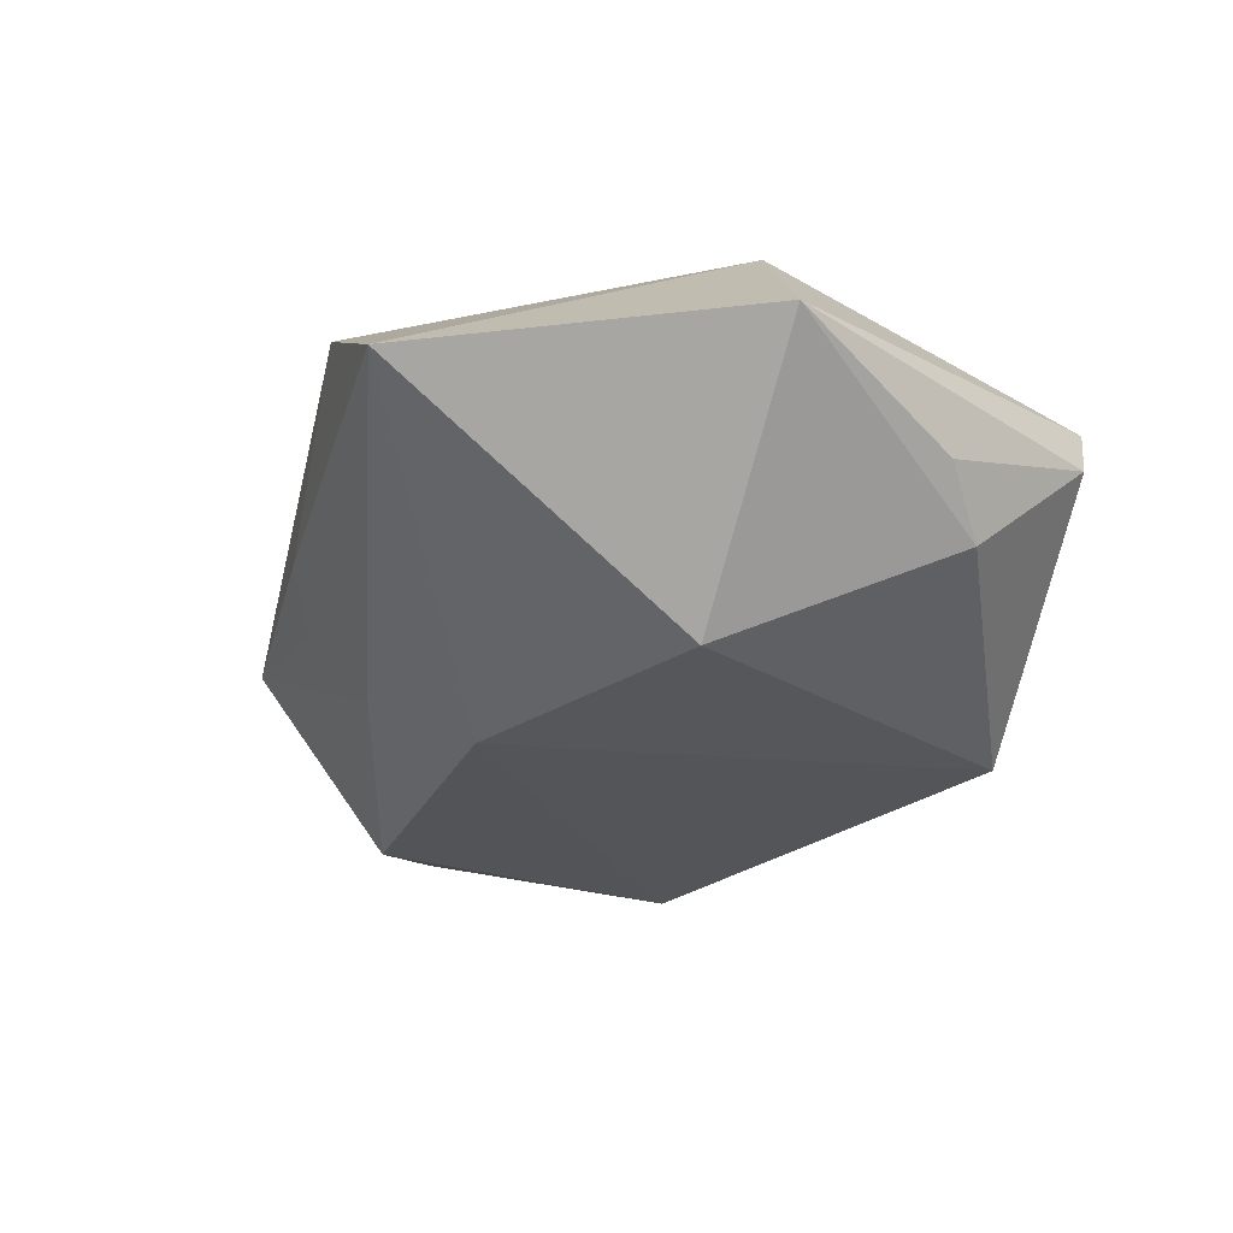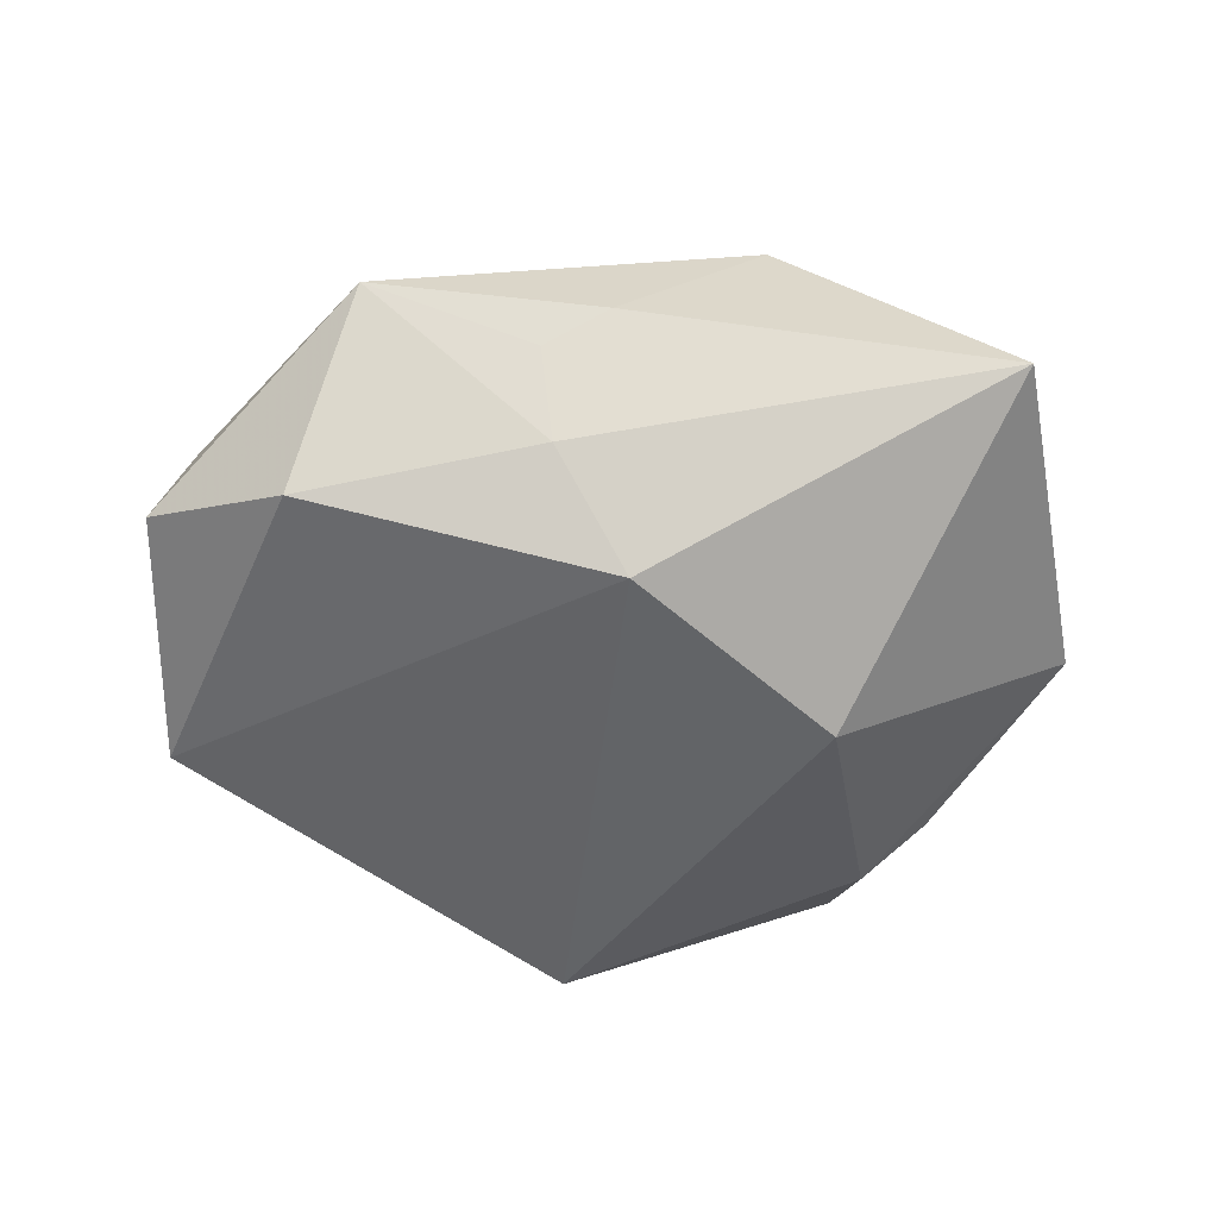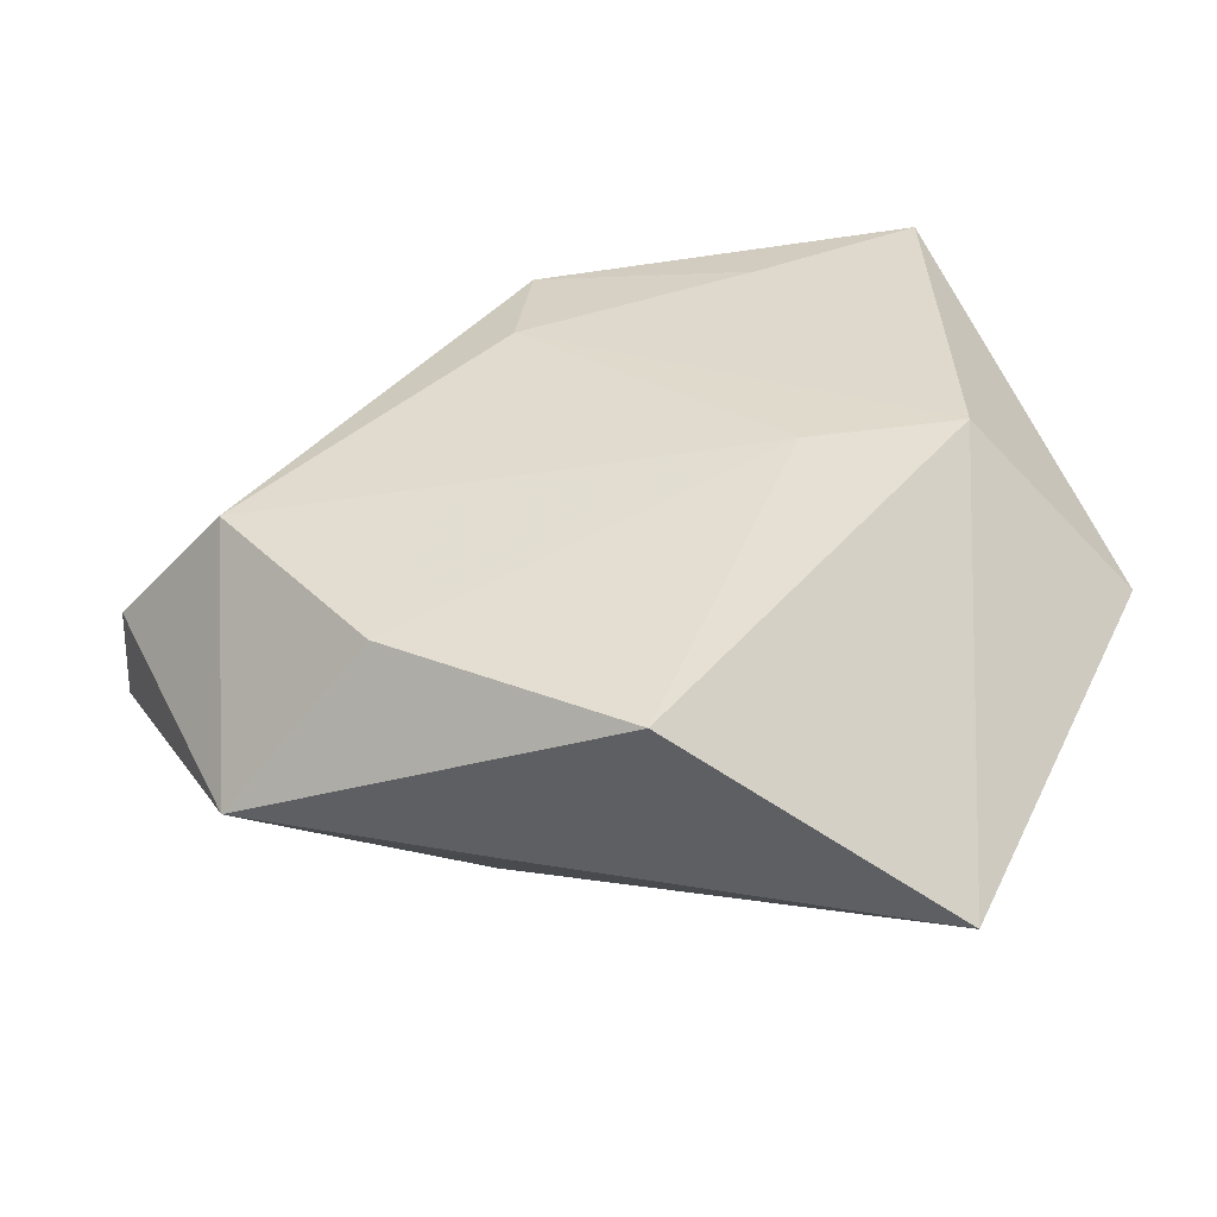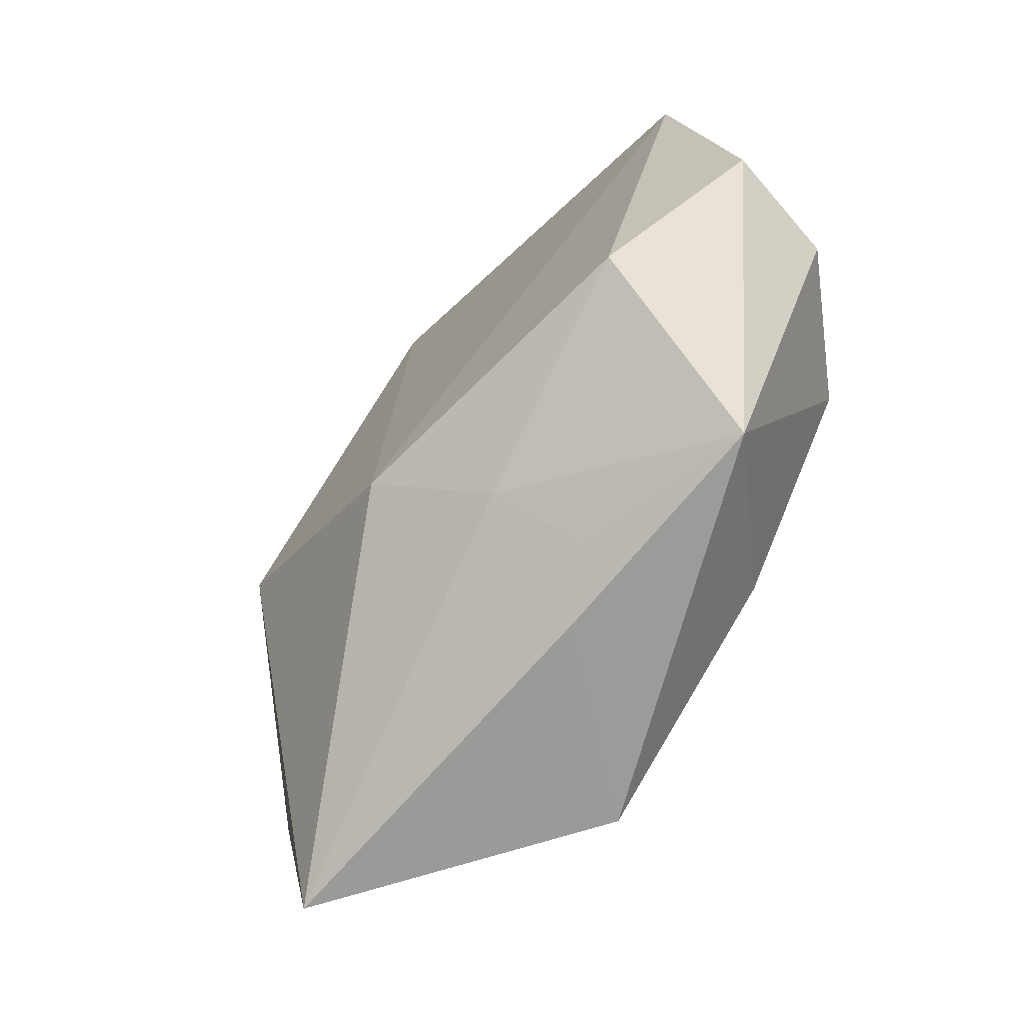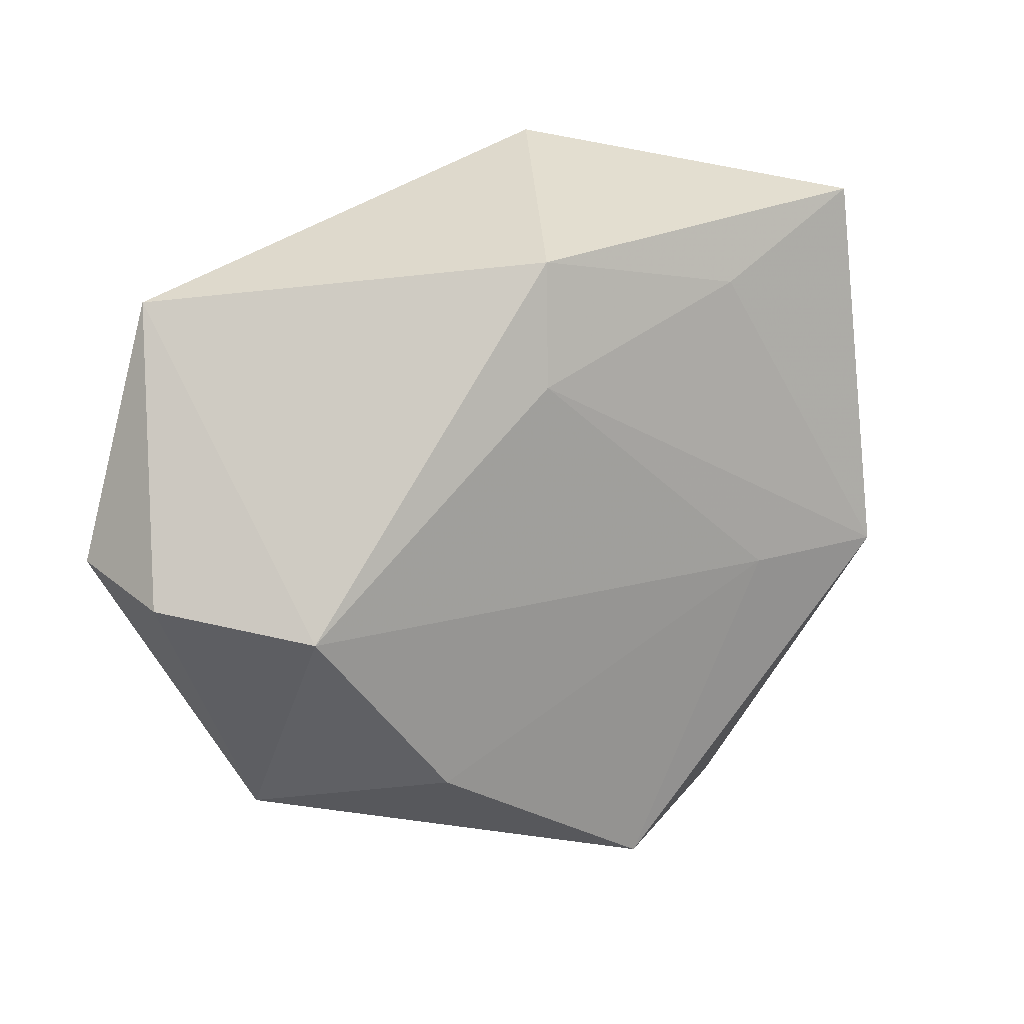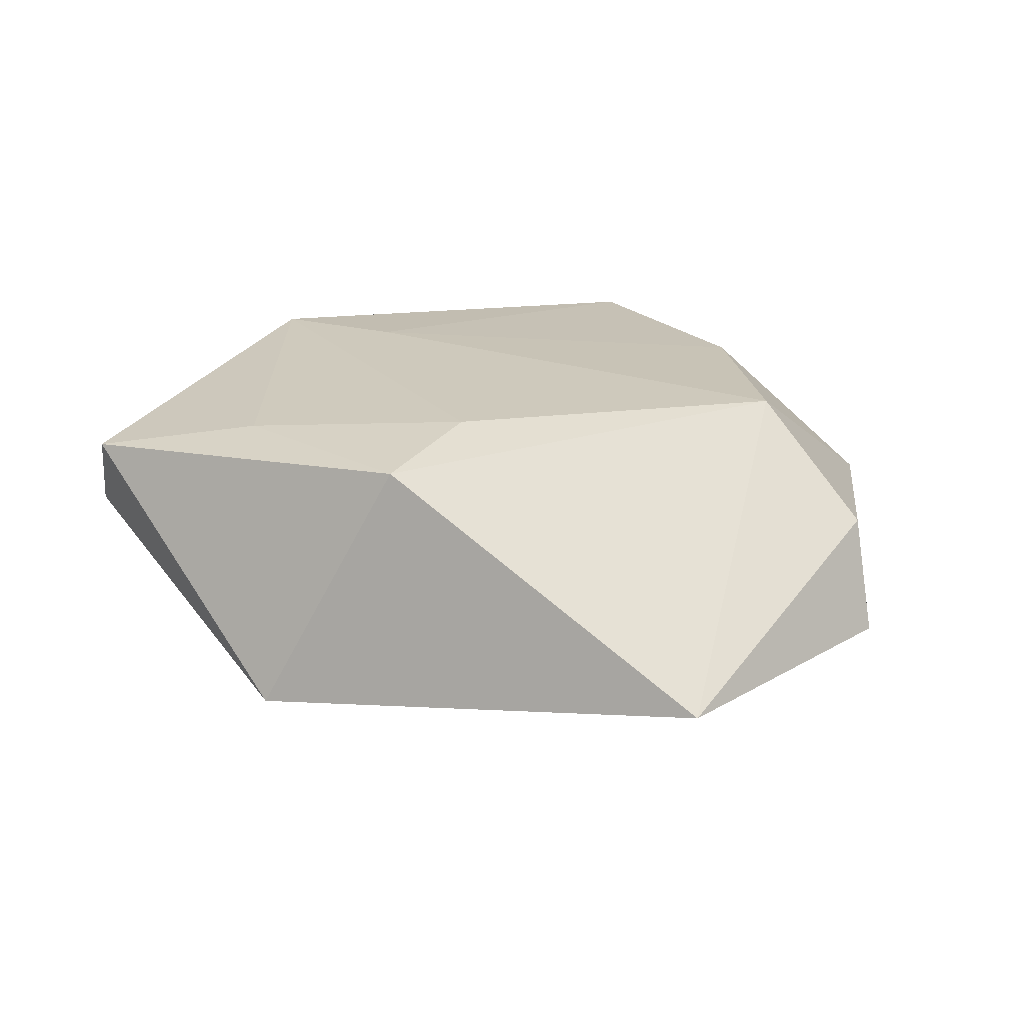
<metadata>
{"format":"obj","ext":"obj","renderer":"f3d","projection":"perspective","resolution":1024,"background":"white","views":[{"elev":-37.3,"azim":61.7,"up":"+Z"},{"elev":-60.1,"azim":-16.8,"up":"+Z"},{"elev":-49.3,"azim":10.1,"up":"+Y"},{"elev":-57.8,"azim":-123.7,"up":"+Y"},{"elev":19.3,"azim":-27.7,"up":"+Y"},{"elev":21.8,"azim":-148.3,"up":"+Z"}]}
</metadata>
<code>
v 0.0351 0.03941 0.01315
v -0.04738 0.02995 -0.008442
v 0.05151 -0.009417 -0.001994
v 0.01698 0.03047 0.01635
v -0.007812 0.03548 0.01627
v -0.01299 -0.03703 -0.001055
v 0.0205 -0.004406 0.01935
v -0.03881 -0.004185 0.01965
v 0.03152 -0.04688 -0.008247
v -0.05661 0.000474 -0.006175
v -0.05315 -0.001885 0.007041
v 0.03827 0.03614 0.004107
v -0.01966 -0.0319 -0.004545
v -0.01628 -0.02556 -0.01399
v -0.009079 0.02158 0.01902
v -0.005078 -0.01705 -0.02364
v 0.04236 0.01475 -0.005941
v 0.03733 -0.004366 0.01868
v 0.004571 -0.04122 0.01724
v 0.02247 -0.004619 -0.02404
v 0.03605 0.02163 -0.0106
v -0.04253 -0.01188 -0.01579
v -0.02209 -0.02529 0.0185
v -0.04027 -0.03025 0.002964
v 0.005501 0.04488 -0.01382
f 5 2 8
f 7 8 23
f 25 2 5
f 9 6 14
f 2 22 10
f 9 20 3
f 19 7 23
f 19 6 9
f 1 25 5
f 5 8 15
f 8 7 15
f 16 25 20
f 16 14 22
f 16 22 2
f 2 25 16
f 16 20 9
f 9 14 16
f 11 8 2
f 2 10 11
f 25 1 12
f 12 3 17
f 12 1 3
f 18 15 7
f 3 1 18
f 7 19 18
f 9 3 18
f 18 19 9
f 23 8 24
f 8 11 24
f 24 11 10
f 24 19 23
f 6 19 24
f 24 10 22
f 22 14 24
f 21 12 17
f 25 12 21
f 20 25 21
f 17 3 21
f 21 3 20
f 4 18 1
f 15 18 4
f 4 1 5
f 5 15 4
f 13 14 6
f 6 24 13
f 13 24 14

</code>
